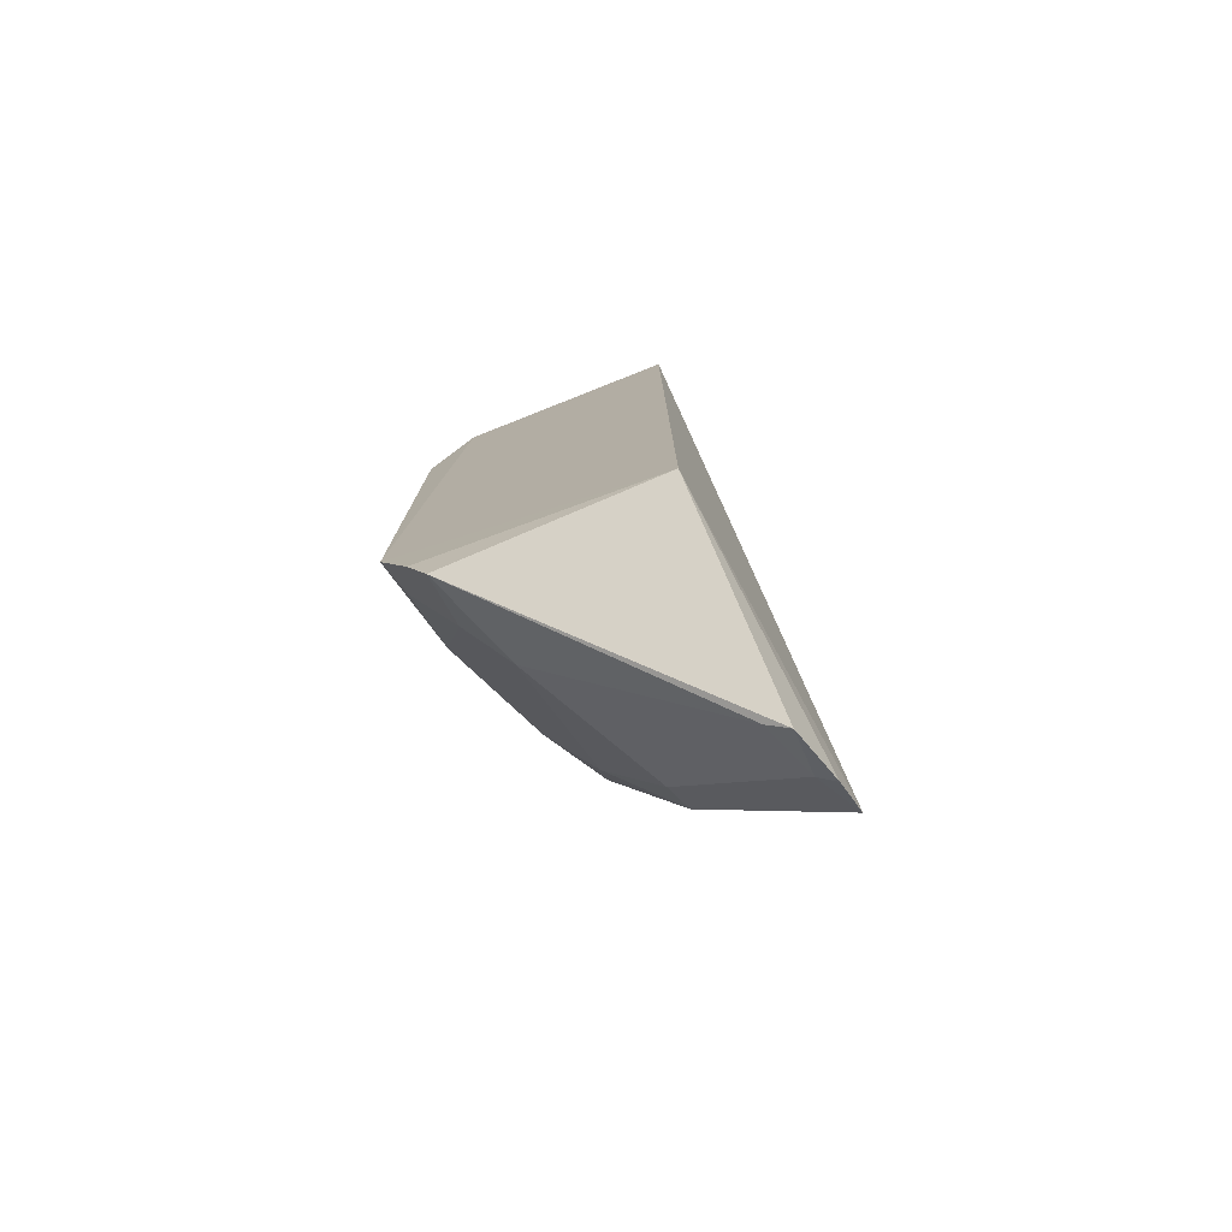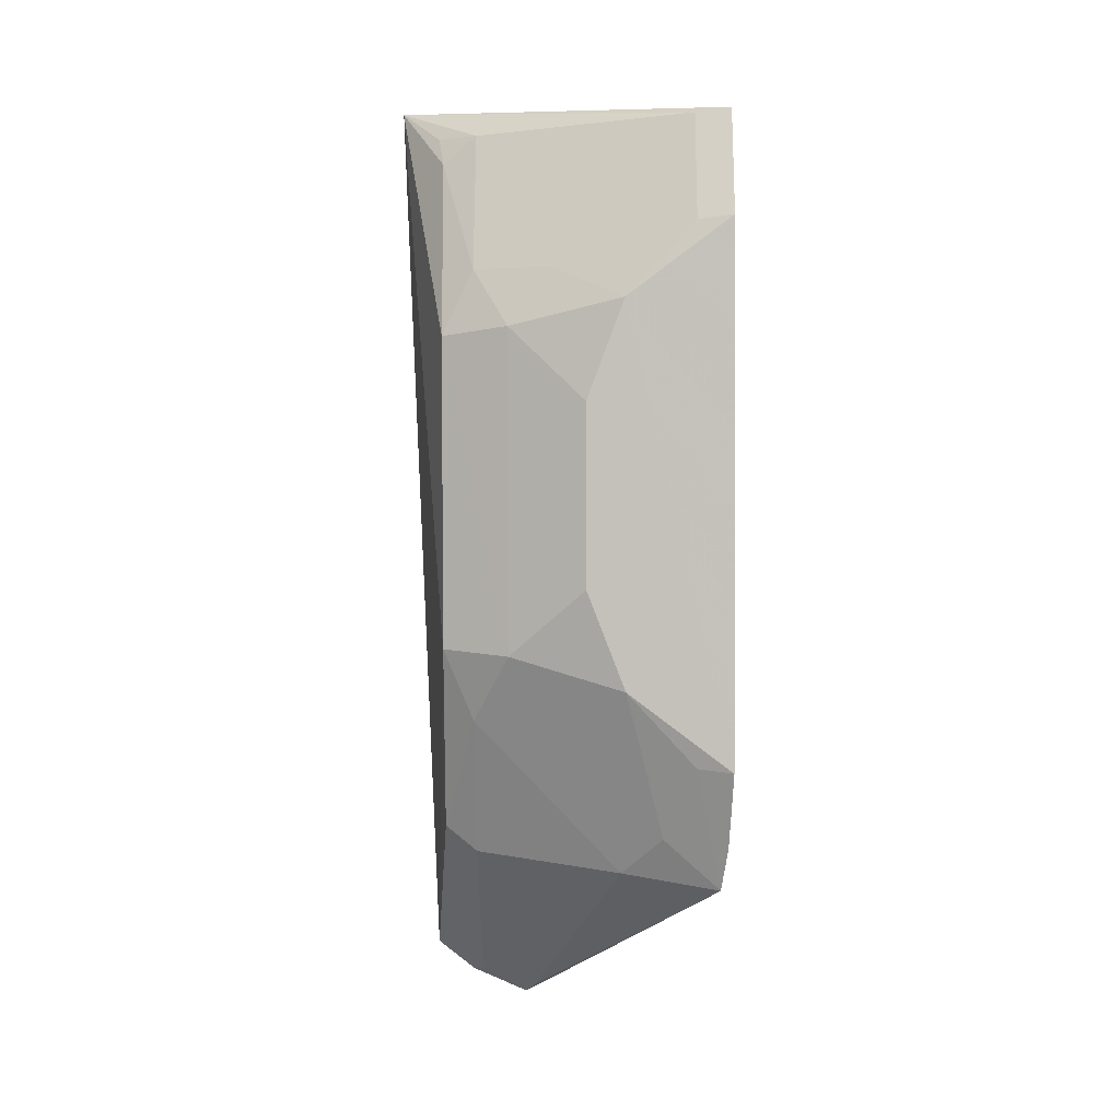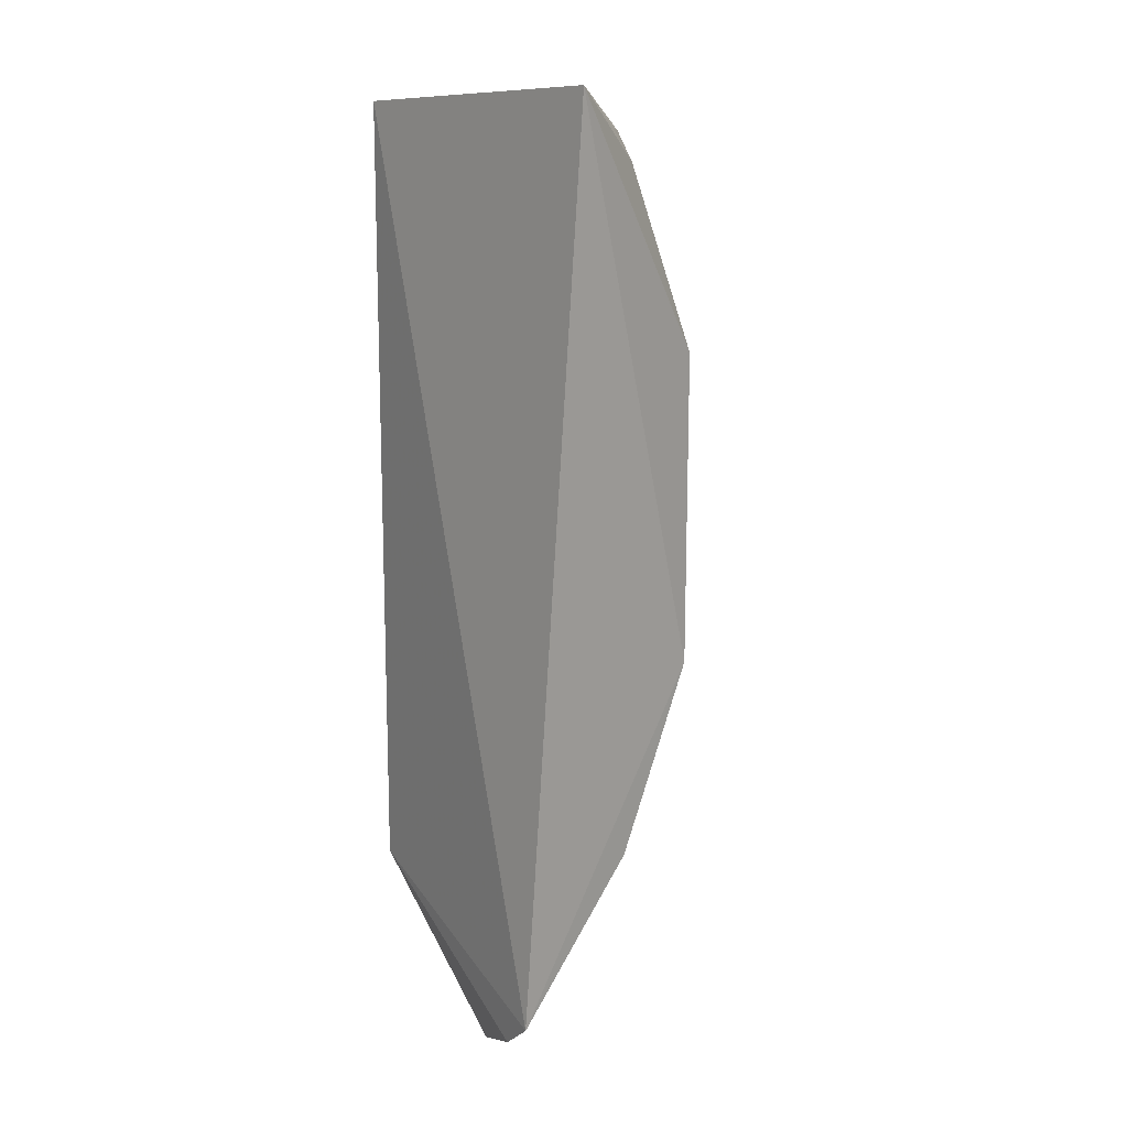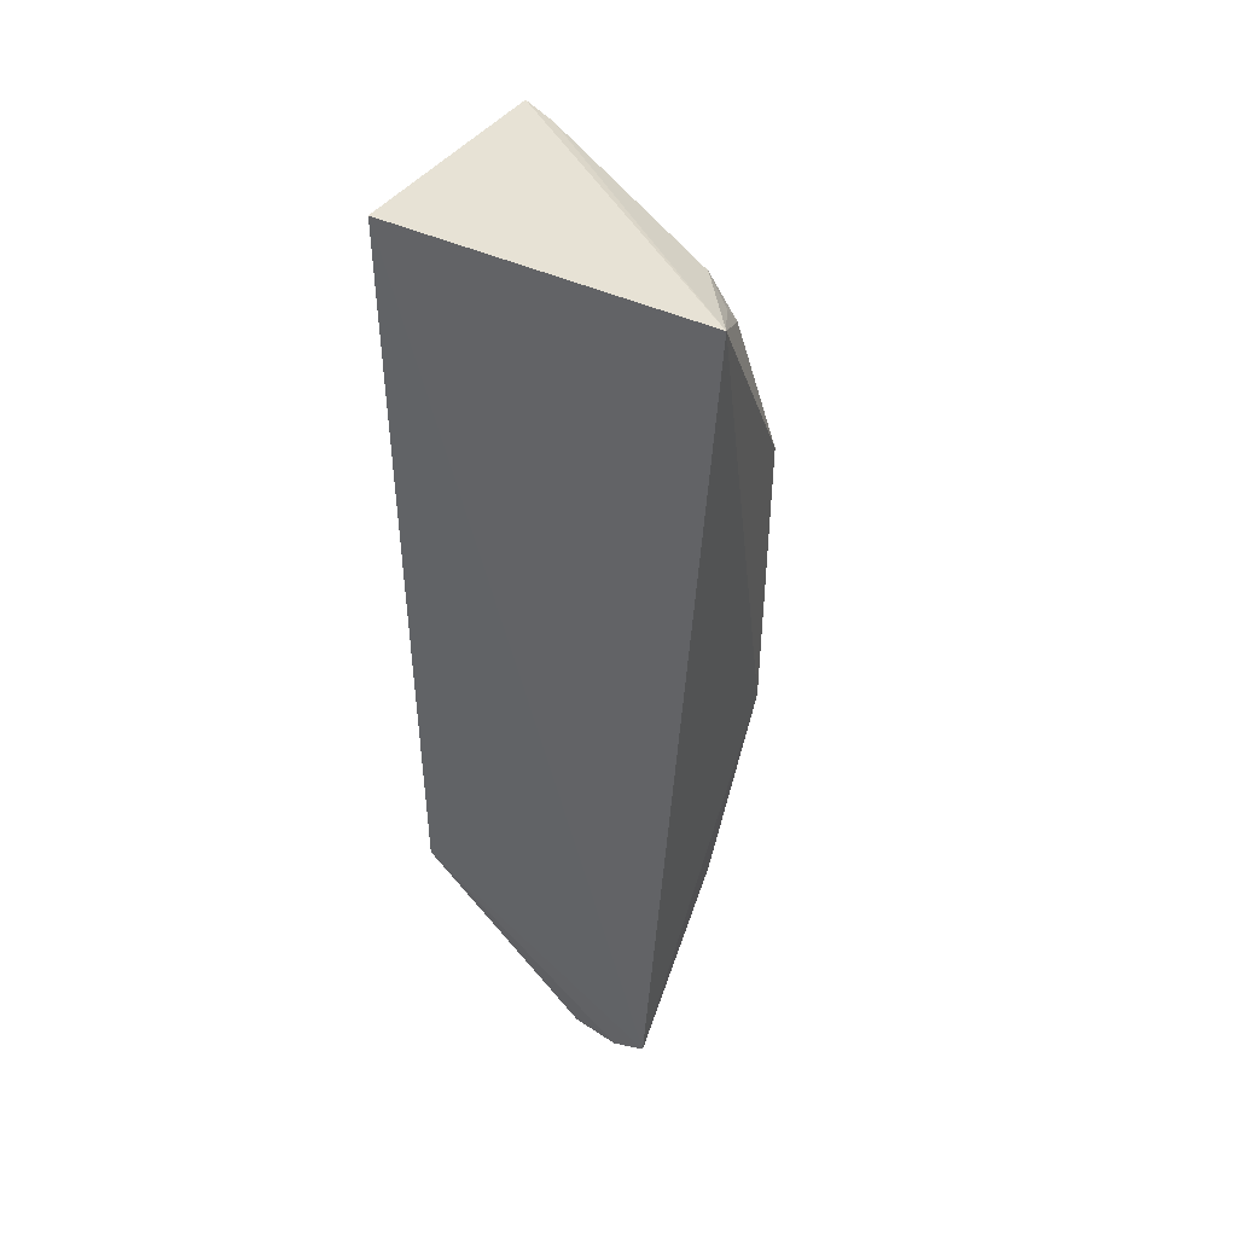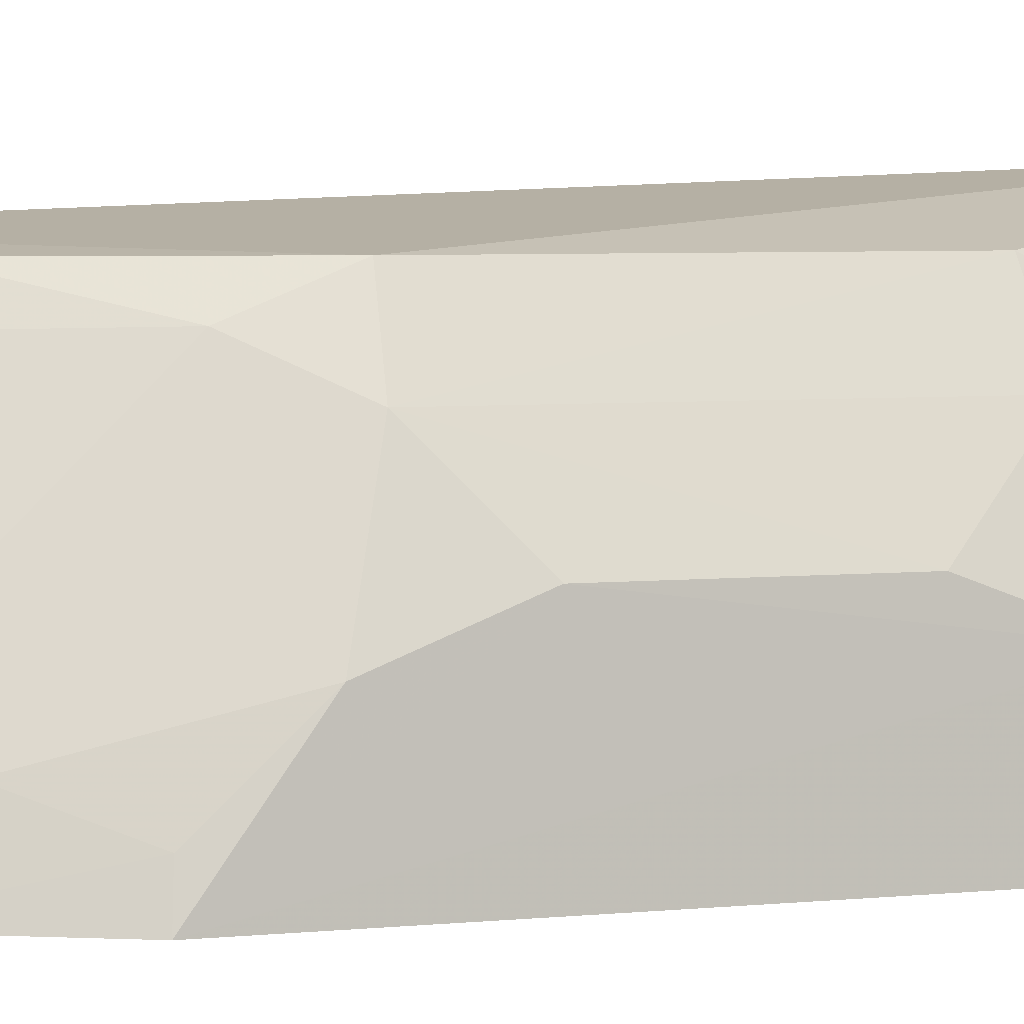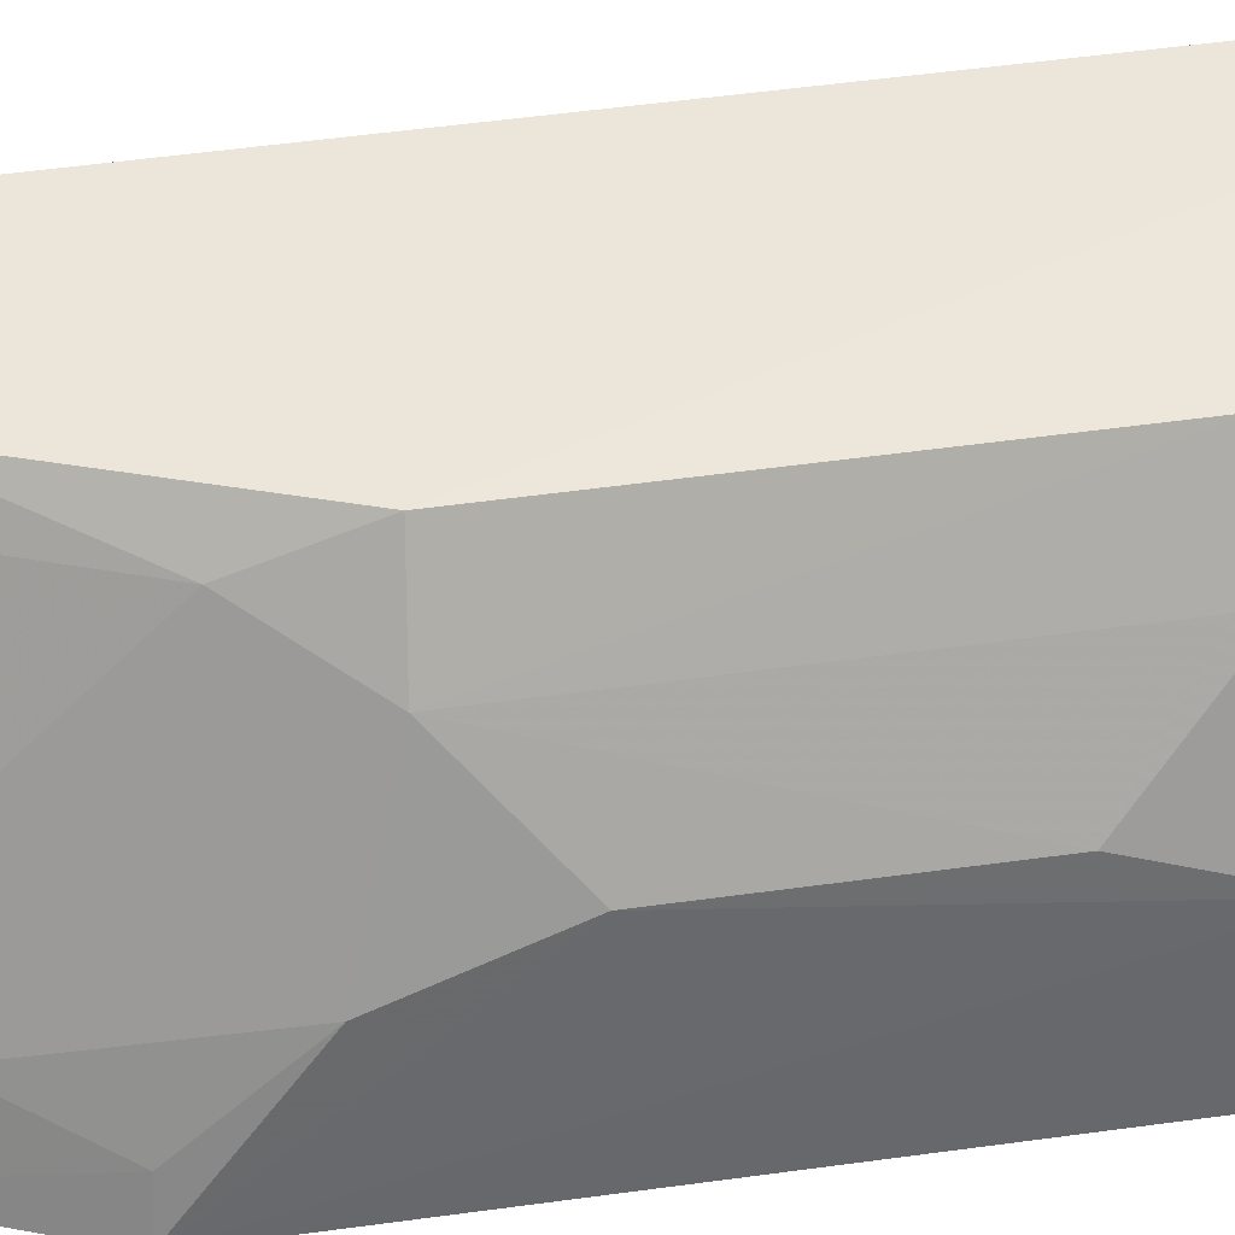
<metadata>
{"format":"obj","ext":"obj","renderer":"f3d","projection":"perspective","resolution":1024,"background":"white","views":[{"elev":-77.6,"azim":-155.7,"up":"+Y"},{"elev":1.3,"azim":88.3,"up":"+Y"},{"elev":13.5,"azim":-37.2,"up":"+Y"},{"elev":45.5,"azim":-55.6,"up":"+Y"},{"elev":4.0,"azim":69.7,"up":"+Z"},{"elev":41.6,"azim":80.0,"up":"+Z"}]}
</metadata>
<code>
v 0.1899 -0.2191 0.2185
v 0.2974 -0.1094 0.1394
v 0.2652 -0.06305 0.2528
v 0.1989 0.1633 0.2714
v 0.1915 0.1573 0.1439
v 0.2986 0.1062 0.1397
v 0.182 -0.1985 0.257
v 0.1915 -0.1609 0.1439
v 0.2941 -0.03828 0.1967
v 0.2653 0.06217 0.2532
v 0.2811 0.1507 0.1391
v 0.2376 -0.149 0.2396
v 0.277 -0.1587 0.1423
v 0.1842 -0.2103 0.2415
v 0.2948 -0.078 0.1813
v 0.2959 0.07479 0.1818
v 0.2793 -0.06516 0.2268
v 0.2394 0.1468 0.2397
v 0.2347 -0.1387 0.2527
v 0.2848 -0.1407 0.1401
v 0.2645 -0.1538 0.1813
v 0.1905 -0.2082 0.2376
v 0.2781 -0.138 0.1654
v 0.2944 0.03466 0.1968
v 0.2775 0.1493 0.1531
v 0.2356 0.1354 0.2533
v 0.2634 0.08907 0.2407
v 0.2622 -0.09222 0.2406
v 0.1978 -0.2143 0.2149
v 0.2938 -0.108 0.1535
v 0.2792 0.06496 0.227
v 0.295 0.1048 0.1538
v 0.2254 0.1477 0.2553
v 0.2773 0.08858 0.2105
f 7 3 4
f 7 4 5
f 8 7 5
f 10 4 3
f 11 5 4
f 11 6 2
f 11 8 5
f 11 2 8
f 13 1 8
f 14 8 1
f 14 7 8
f 15 2 9
f 16 9 2
f 16 2 6
f 17 10 3
f 17 15 9
f 19 3 7
f 19 7 12
f 20 13 8
f 20 8 2
f 20 2 13
f 22 12 7
f 22 7 14
f 22 14 1
f 23 21 13
f 23 15 21
f 24 9 16
f 24 17 9
f 25 6 11
f 25 11 4
f 25 4 18
f 26 4 10
f 27 26 10
f 27 18 26
f 28 17 3
f 28 3 19
f 28 19 12
f 28 12 21
f 28 21 15
f 28 15 17
f 29 1 13
f 29 13 21
f 29 22 1
f 29 21 12
f 29 12 22
f 30 23 13
f 30 13 2
f 30 2 15
f 30 15 23
f 31 24 16
f 31 10 17
f 31 17 24
f 31 27 10
f 31 16 27
f 32 25 16
f 32 16 6
f 32 6 25
f 33 26 18
f 33 18 4
f 33 4 26
f 34 27 16
f 34 16 25
f 34 25 18
f 34 18 27

</code>
